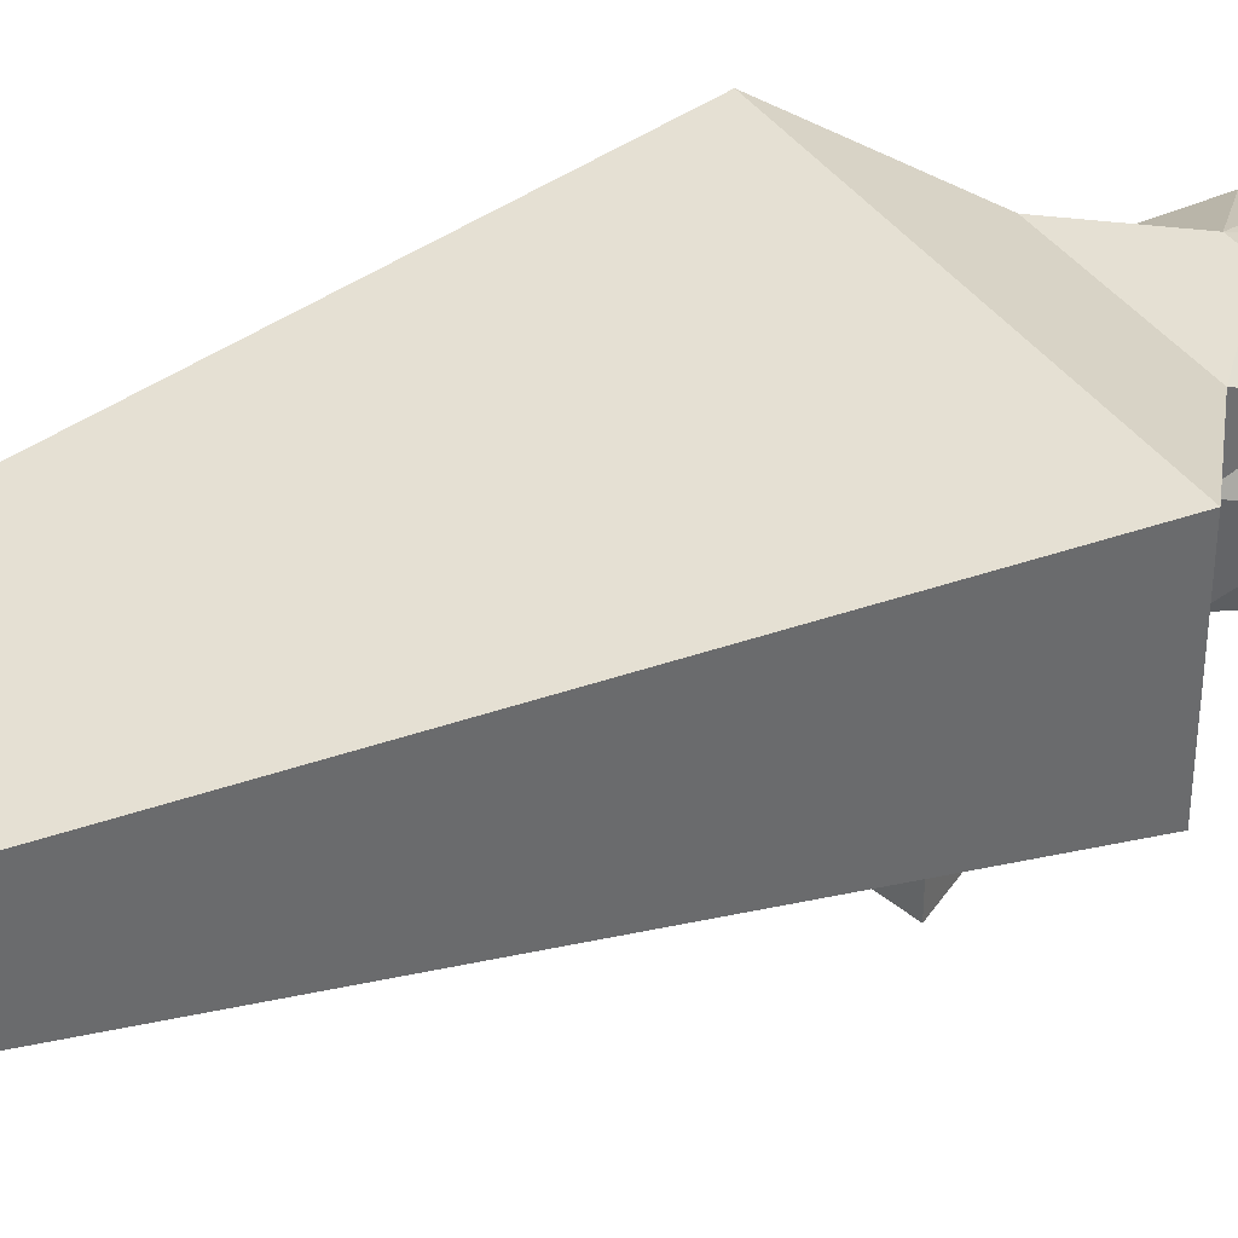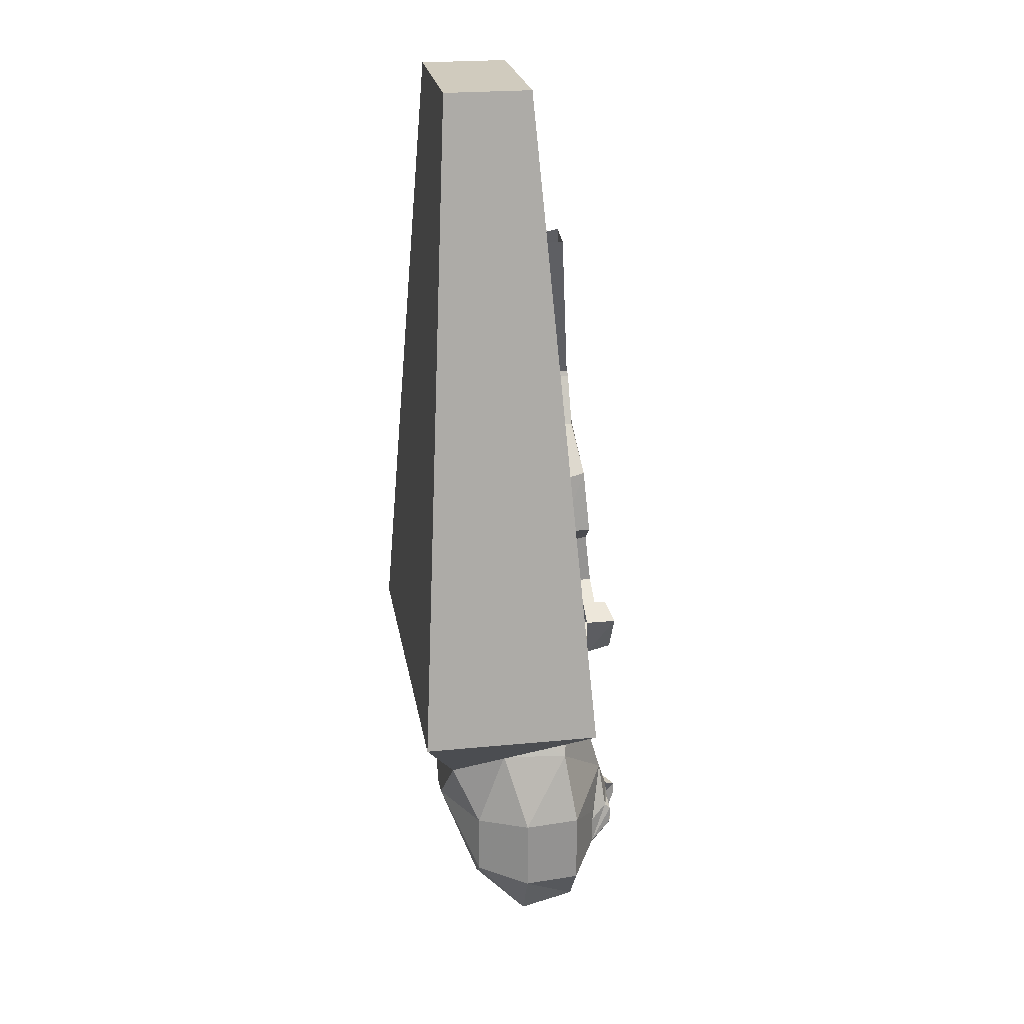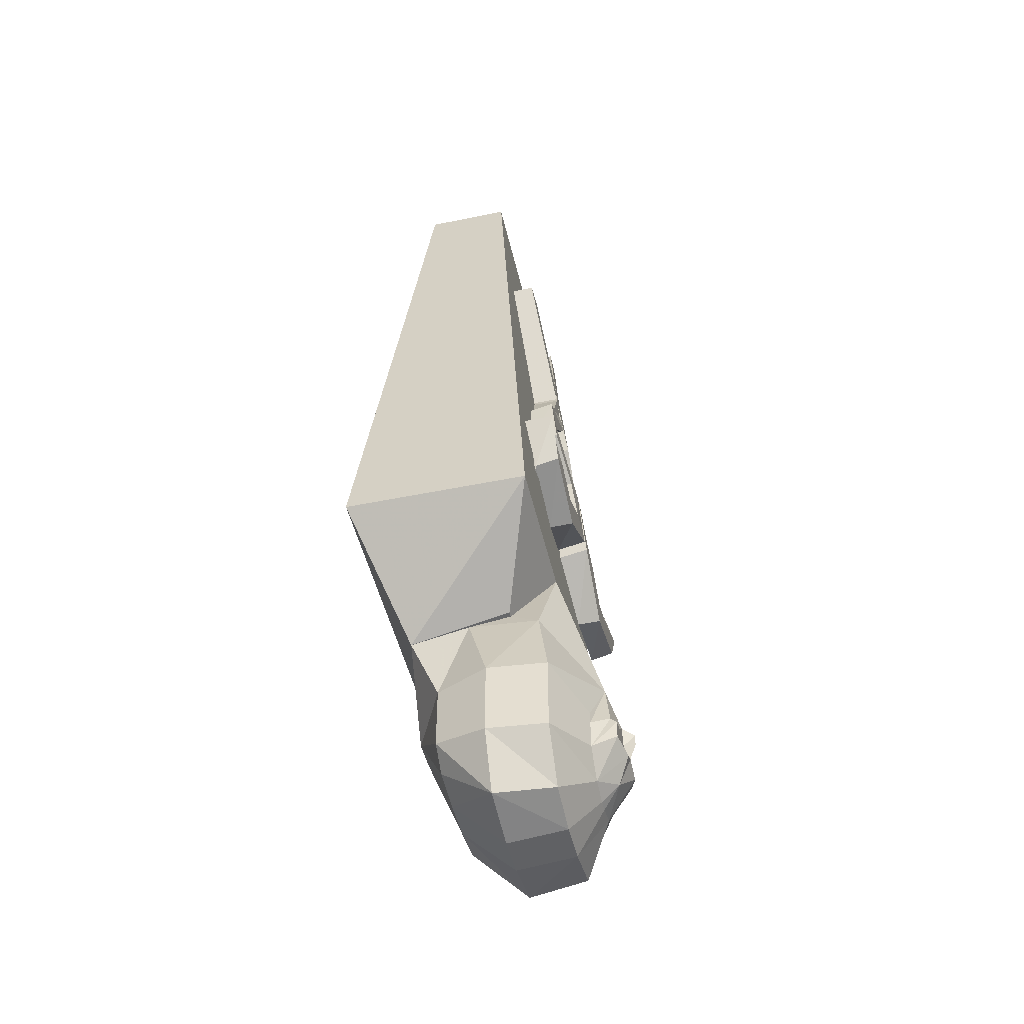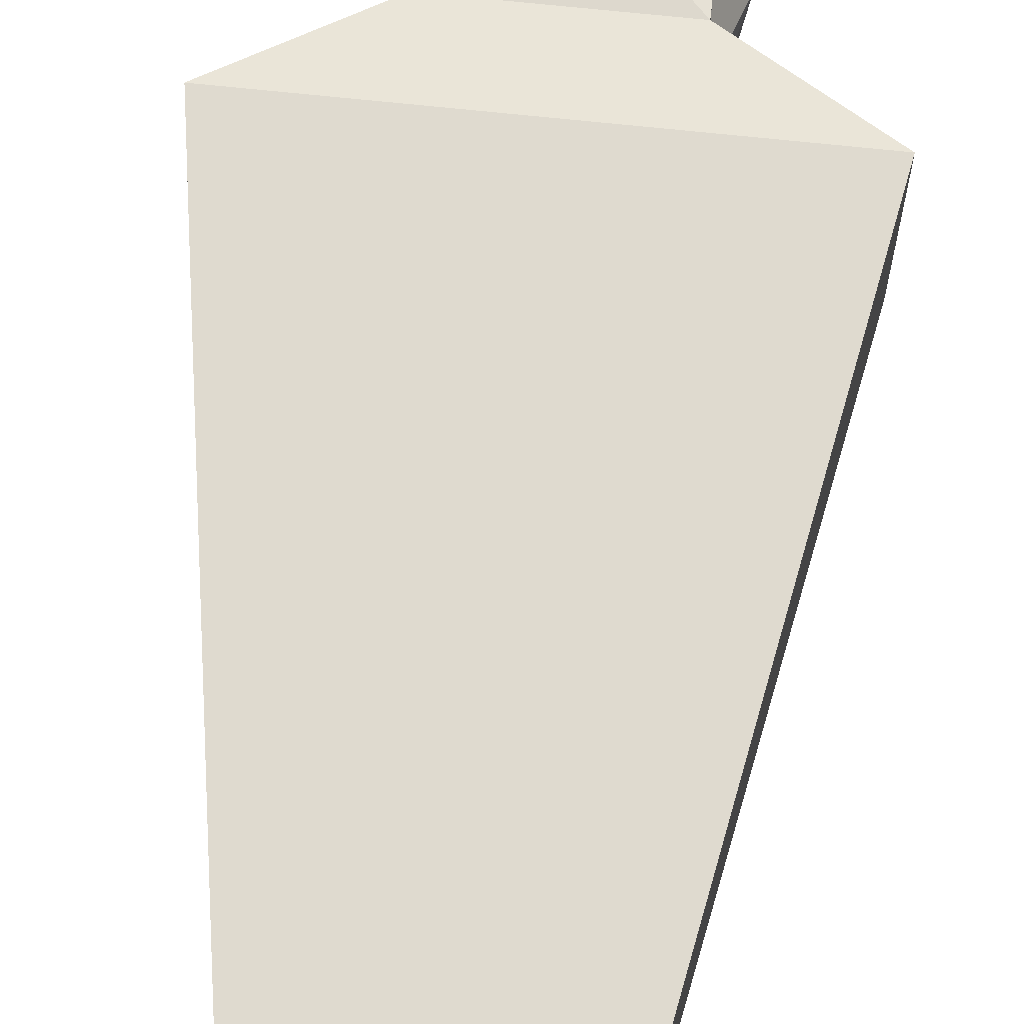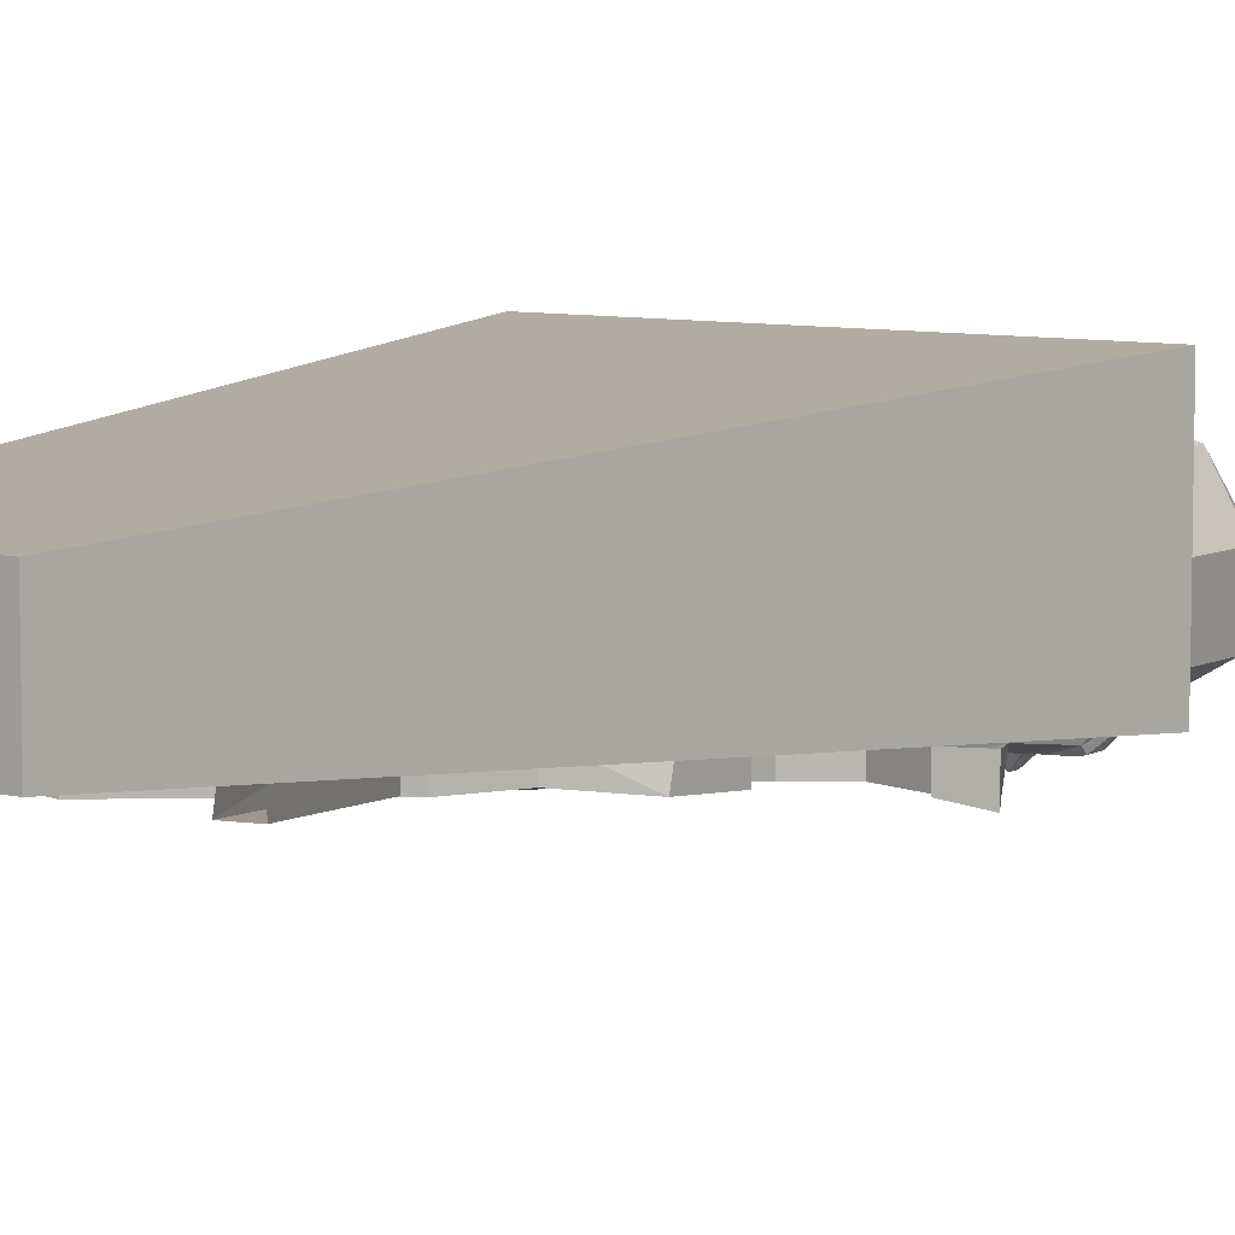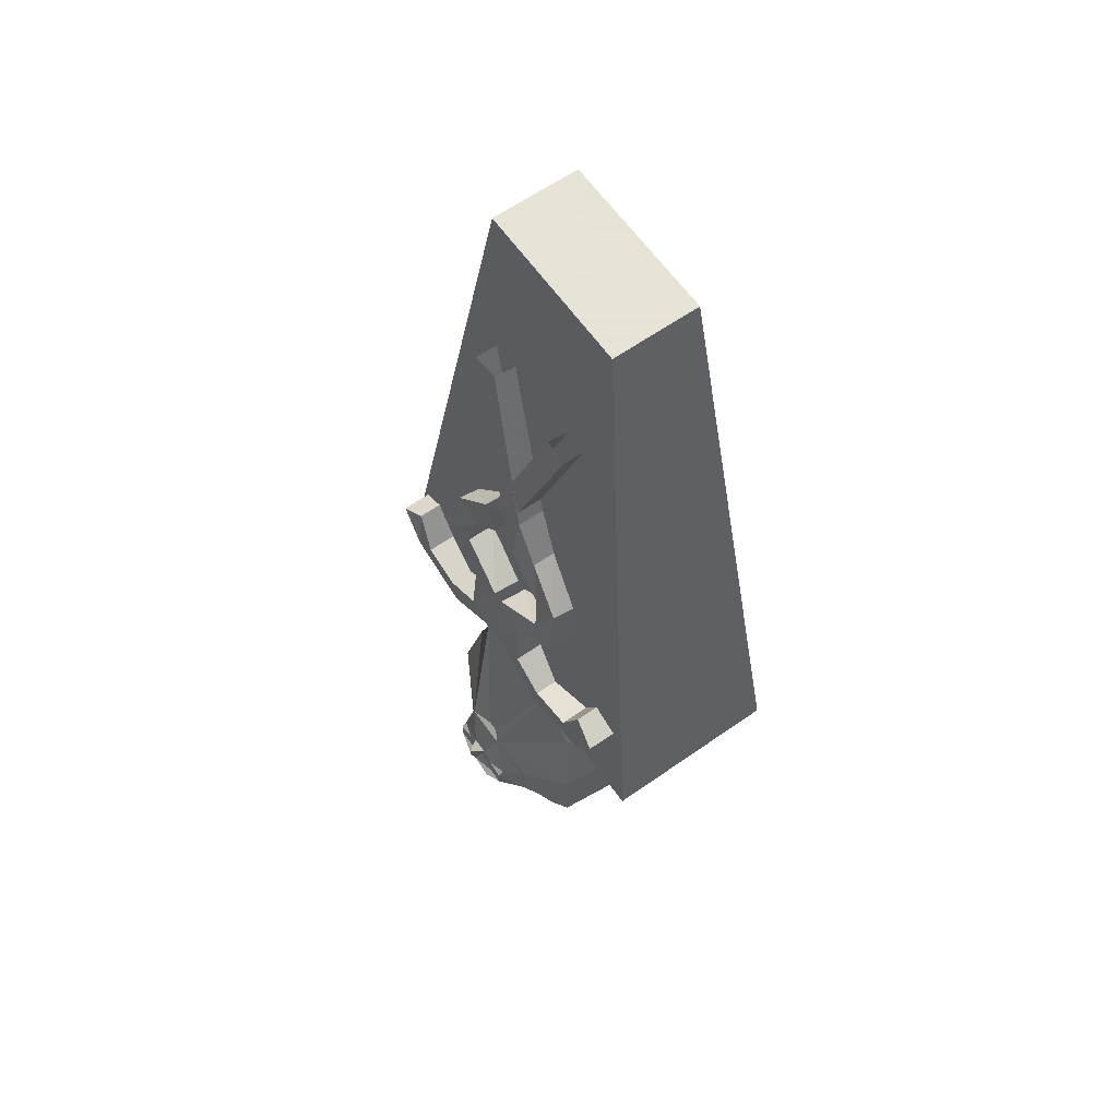
<metadata>
{"format":"obj","ext":"obj","renderer":"f3d","projection":"perspective","resolution":1024,"background":"white","views":[{"elev":37.8,"azim":-120.3,"up":"+Z"},{"elev":23.5,"azim":80.7,"up":"+Y"},{"elev":-48.6,"azim":102.9,"up":"+Y"},{"elev":67.3,"azim":-173.8,"up":"+Z"},{"elev":7.7,"azim":-144.5,"up":"+Z"},{"elev":62.8,"azim":-125.3,"up":"+Y"}]}
</metadata>
<code>
v 0 -1.07 -0.1484
v -0.01562 -1.07 -0.1484
v -0.07812 -0.8906 -0.1016
v 0.0625 -0.8906 -0.1016
v 0.03125 -1.078 -0.1562
v -0.03125 -1.078 -0.1562
v -0.1172 -1.008 -0.08594
v -0.1094 -0.9844 -0.04688
v -0.1172 -1 0.007812
v -0.1484 -1.109 -0.02344
v -0.1172 -1.109 0.04688
v -0.1172 -1.016 0.08594
v -0.02344 -1.109 0.09375
v -0.02344 -1.016 0.08594
v 0.01562 -1.016 0.08594
v 0.01562 -1.109 0.09375
v 0.1094 -1.016 0.08594
v 0.1094 -1.109 0.04688
v 0.1094 -1 0.007812
v 0.1406 -1.109 -0.02344
v 0.1094 -1.008 -0.08594
v 0.1016 -0.9844 -0.04688
v 0.1328 -1.109 -0.1016
v 0.0625 -1.141 -0.1406
v 0.0625 -1.156 -0.1406
v 0.04688 -1.141 -0.1641
v 0.007812 -1.125 -0.1719
v -0.01562 -1.125 -0.1719
v -0.05469 -1.141 -0.1641
v -0.07031 -1.156 -0.1406
v -0.07812 -1.141 -0.1406
v -0.1406 -1.109 -0.1016
v -0.1406 -1.211 -0.1016
v -0.1484 -1.211 -0.02344
v -0.1172 -1.195 0.04688
v -0.08594 -1.219 0.04688
v -0.03125 -1.227 0.04688
v 0.02344 -1.227 0.04688
v 0.07812 -1.219 0.04688
v 0.1094 -1.195 0.04688
v 0.1406 -1.211 -0.02344
v 0.1328 -1.211 -0.1016
v -0.01562 -1.234 -0.1406
v 0.02344 -1.289 -0.1016
v -0.03125 -1.289 -0.1016
v -0.04688 -1.227 -0.1406
v 0 -1.211 -0.1641
v 0 -1.234 -0.1406
v 0.03125 -1.227 -0.1406
v 0.08594 -1.273 -0.1016
v 0.1016 -1.281 -0.02344
v 0.02344 -1.297 -0.02344
v -0.03125 -1.297 -0.02344
v -0.1094 -1.281 -0.02344
v -0.1016 -1.273 -0.1016
v -0.07812 -1.195 -0.1406
v -0.05469 -1.172 -0.1719
v -0.03125 -1.18 -0.1797
v 0 -1.172 -0.1797
v 0.01562 -1.18 -0.1797
v 0.0625 -1.195 -0.1406
v 0.04688 -1.148 -0.1719
v 0.02344 -1.141 -0.1719
v 0 -1.148 -0.1719
v 0 -1.133 -0.1875
v -0.007812 -1.148 -0.1719
v -0.03125 -1.141 -0.1719
v -0.05469 -1.148 -0.1719
v 0.01562 -1.164 -0.1719
v -0.03125 -1.164 -0.1719
v 0.04688 -1.172 -0.1719
v 0.01562 -1.172 -0.1719
v 0 -1.148 -0.1875
v -0.03125 -1.172 -0.1719
v -0.1094 -0.7734 -0.1016
v -0.1094 -0.7734 -0.1328
v -0.1719 -0.7578 -0.1328
v -0.1719 -0.7578 -0.09375
v -0.1953 -0.7109 -0.125
v -0.1953 -0.7109 -0.09375
v -0.2344 -0.7266 -0.1328
v -0.2344 -0.7266 -0.09375
v -0.2031 -0.7812 -0.1328
v -0.2031 -0.7891 -0.1016
v -0.1016 -0.8125 -0.1328
v -0.1016 -0.8125 -0.1016
v -0.01562 -0.75 -0.1328
v -0.01562 -0.7578 -0.09375
v -0.01562 -0.6484 -0.125
v -0.01562 -0.6562 -0.08594
v -0.08594 -0.6094 -0.1172
v -0.08594 -0.6094 -0.07812
v -0.07812 -0.5625 -0.1094
v -0.07812 -0.5625 -0.07812
v -0.02344 -0.5078 -0.1094
v -0.02344 -0.5078 -0.07031
v 0.007812 -0.4375 -0.1016
v 0.007812 -0.4375 -0.0625
v 0.08594 -0.2109 -0.07812
v 0.08594 -0.2109 -0.03906
v -0.0625 -0.7422 -0.09375
v -0.0625 -0.7422 -0.1328
v -0.05469 -0.6797 -0.08594
v -0.05469 -0.6719 -0.125
v -0.1172 -0.6328 -0.07812
v -0.1172 -0.6328 -0.1172
v -0.1172 -0.5547 -0.07812
v -0.1172 -0.5469 -0.1094
v -0.0625 -0.4922 -0.07031
v -0.0625 -0.4922 -0.1016
v -0.03125 -0.4297 -0.0625
v -0.03125 -0.4297 -0.1016
v 0.04688 -0.2109 -0.03906
v 0.04688 -0.2031 -0.07812
v 0.1562 -0.7578 -0.09375
v 0.1562 -0.7578 -0.1328
v 0.1016 -0.7734 -0.1328
v 0.1016 -0.7734 -0.1016
v 0.04688 -0.7422 -0.1328
v 0.04688 -0.7422 -0.09375
v 0.04688 -0.6719 -0.125
v 0.04688 -0.6797 -0.08594
v 0.1094 -0.6328 -0.1172
v 0.1094 -0.6328 -0.07812
v 0.1016 -0.5469 -0.1094
v 0.1016 -0.5547 -0.07812
v 0.04688 -0.4922 -0.1016
v 0.04688 -0.4922 -0.07031
v 0.01562 -0.4297 -0.1016
v 0.01562 -0.4297 -0.0625
v -0.0625 -0.2031 -0.07812
v -0.0625 -0.2109 -0.03906
v 0.1875 -0.7812 -0.1328
v 0.1875 -0.7891 -0.1016
v 0.09375 -0.8125 -0.1016
v 0.09375 -0.8125 -0.1328
v 0.1875 -0.7109 -0.125
v 0.2188 -0.7266 -0.1328
v 0.2188 -0.7266 -0.09375
v 0.1875 -0.7109 -0.09375
v 0 -0.75 -0.1328
v 0 -0.6484 -0.125
v 0.07031 -0.6094 -0.1172
v 0.0625 -0.5625 -0.1094
v 0.01562 -0.5078 -0.1094
v -0.01562 -0.4375 -0.1016
v -0.09375 -0.2109 -0.07812
v 0 -0.7578 -0.09375
v 0 -0.6562 -0.08594
v 0.07031 -0.6094 -0.07812
v 0.0625 -0.5625 -0.07812
v 0.01562 -0.5078 -0.07031
v -0.01562 -0.4375 -0.0625
v -0.09375 -0.2109 -0.03906
v 0.2578 -0.8906 0.1406
v -0.2734 -0.8906 0.1406
v -0.1172 -0.9844 -0.04688
v 0.1094 -0.9844 -0.04688
v 0.2578 -0.8906 -0.1016
v 0.1094 0 -0.03125
v 0.1094 0 0.08594
v -0.1172 0 0.08594
v -0.2734 -0.8906 -0.1016
v -0.1172 0 -0.03125
f 1 2 3
f 1 3 4
f 9 7 10
f 9 10 11
f 9 11 12
f 12 11 13
f 14 13 15
f 15 13 16
f 17 16 18
f 17 18 19
f 19 18 20
f 19 20 21
f 5 21 23
f 5 23 24
f 6 31 32
f 6 32 7
f 7 32 10
f 13 35 36
f 13 37 16
f 16 37 38
f 16 39 40
f 20 23 21
f 43 44 45
f 43 47 48
f 43 48 44
f 44 52 45
f 45 52 53
f 46 55 33
f 46 33 56
f 53 52 38
f 53 38 37
f 54 36 35
f 54 35 34
f 54 34 55
f 55 34 33
f 49 42 50
f 50 42 41
f 50 41 51
f 51 41 40
f 51 40 39
f 49 61 42
f 78 77 79
f 78 79 80
f 80 79 81
f 80 81 82
f 82 81 83
f 82 83 84
f 86 85 87
f 86 87 88
f 90 89 91
f 90 91 92
f 94 93 95
f 94 95 96
f 98 97 99
f 98 99 100
f 77 83 81
f 77 81 79
f 101 102 76
f 101 76 75
f 102 87 85
f 102 85 76
f 105 106 104
f 105 104 103
f 106 91 89
f 106 89 104
f 109 110 108
f 109 108 107
f 110 95 93
f 110 93 108
f 113 114 112
f 113 112 111
f 114 99 97
f 114 97 112
f 118 117 119
f 118 119 120
f 122 121 123
f 122 123 124
f 126 125 127
f 126 127 128
f 130 129 131
f 130 131 132
f 133 116 137
f 133 137 138
f 133 138 134
f 134 138 139
f 139 138 137
f 139 137 140
f 140 137 116
f 140 116 115
f 117 136 141
f 117 141 119
f 121 142 143
f 121 143 123
f 125 144 145
f 125 145 127
f 129 146 147
f 129 147 131
f 136 135 148
f 136 148 141
f 142 149 150
f 142 150 143
f 144 151 152
f 144 152 145
f 146 153 154
f 146 154 147
f 1 4 5
f 2 6 3
f 3 6 7
f 3 7 8
f 8 7 9
f 12 13 14
f 15 16 17
f 19 21 22
f 22 21 4
f 4 21 5
f 10 32 33
f 10 33 34
f 10 34 11
f 11 34 35
f 11 35 13
f 13 36 37
f 16 38 39
f 16 40 18
f 18 40 41
f 18 41 20
f 20 41 42
f 20 42 23
f 43 45 46
f 43 46 47
f 44 48 49
f 44 49 50
f 44 50 51
f 44 51 52
f 45 53 54
f 45 54 55
f 45 55 46
f 47 49 48
f 53 37 54
f 54 37 36
f 51 39 38
f 51 38 52
f 42 61 23
f 23 61 24
f 31 56 32
f 32 56 33
f 63 62 69
f 63 69 64
f 66 70 68
f 66 68 67
f 12 17 155
f 12 155 156
f 12 156 157
f 12 157 158
f 12 158 17
f 17 158 159
f 17 159 155
f 155 159 160
f 155 160 161
f 155 161 156
f 156 161 162
f 156 162 163
f 156 163 157
f 157 163 158
f 158 163 159
f 159 163 164
f 159 164 160
f 160 164 161
f 161 164 162
f 162 164 163
f 1 5 2
f 2 5 6
f 5 24 25
f 5 25 26
f 5 26 27
f 5 27 6
f 6 27 28
f 6 28 29
f 6 29 30
f 6 30 31
f 46 56 57
f 46 57 58
f 46 58 47
f 47 58 59
f 47 59 60
f 47 60 49
f 24 61 25
f 25 61 26
f 26 61 62
f 26 62 63
f 26 63 27
f 27 63 64
f 27 64 65
f 27 65 28
f 28 65 66
f 28 66 67
f 28 67 29
f 29 67 68
f 29 68 56
f 29 56 30
f 30 56 31
f 63 64 63
f 63 63 62
f 66 67 67
f 67 67 68
f 61 49 71
f 61 71 62
f 62 71 72
f 62 72 69
f 69 72 64
f 64 72 59
f 64 59 73
f 64 73 65
f 65 73 66
f 66 73 59
f 66 59 74
f 66 74 70
f 70 74 68
f 68 74 57
f 68 57 56
f 60 71 49
f 71 60 72
f 72 60 59
f 59 58 74
f 74 58 57
f 75 76 77
f 75 77 78
f 84 83 85
f 84 85 86
f 88 87 89
f 88 89 90
f 92 91 93
f 92 93 94
f 96 95 97
f 96 97 98
f 76 85 83
f 76 83 77
f 103 104 102
f 103 102 101
f 104 89 87
f 104 87 102
f 107 108 106
f 107 106 105
f 108 93 91
f 108 91 106
f 111 112 110
f 111 110 109
f 112 97 95
f 112 95 110
f 115 116 117
f 115 117 118
f 120 119 121
f 120 121 122
f 124 123 125
f 124 125 126
f 128 127 129
f 128 129 130
f 133 134 135
f 133 135 136
f 133 136 116
f 116 136 117
f 119 141 142
f 119 142 121
f 123 143 144
f 123 144 125
f 127 145 146
f 127 146 129
f 141 148 149
f 141 149 142
f 143 150 151
f 143 151 144
f 145 152 153
f 145 153 146

</code>
